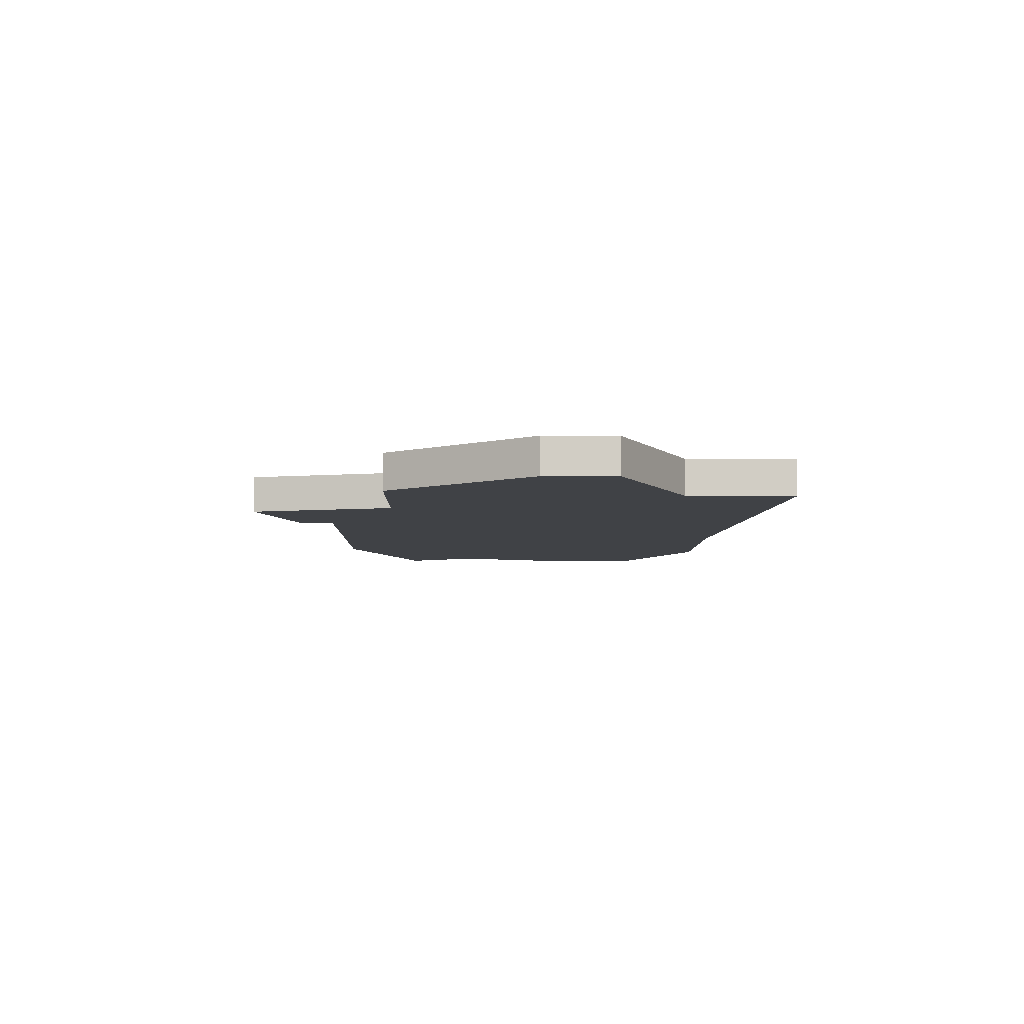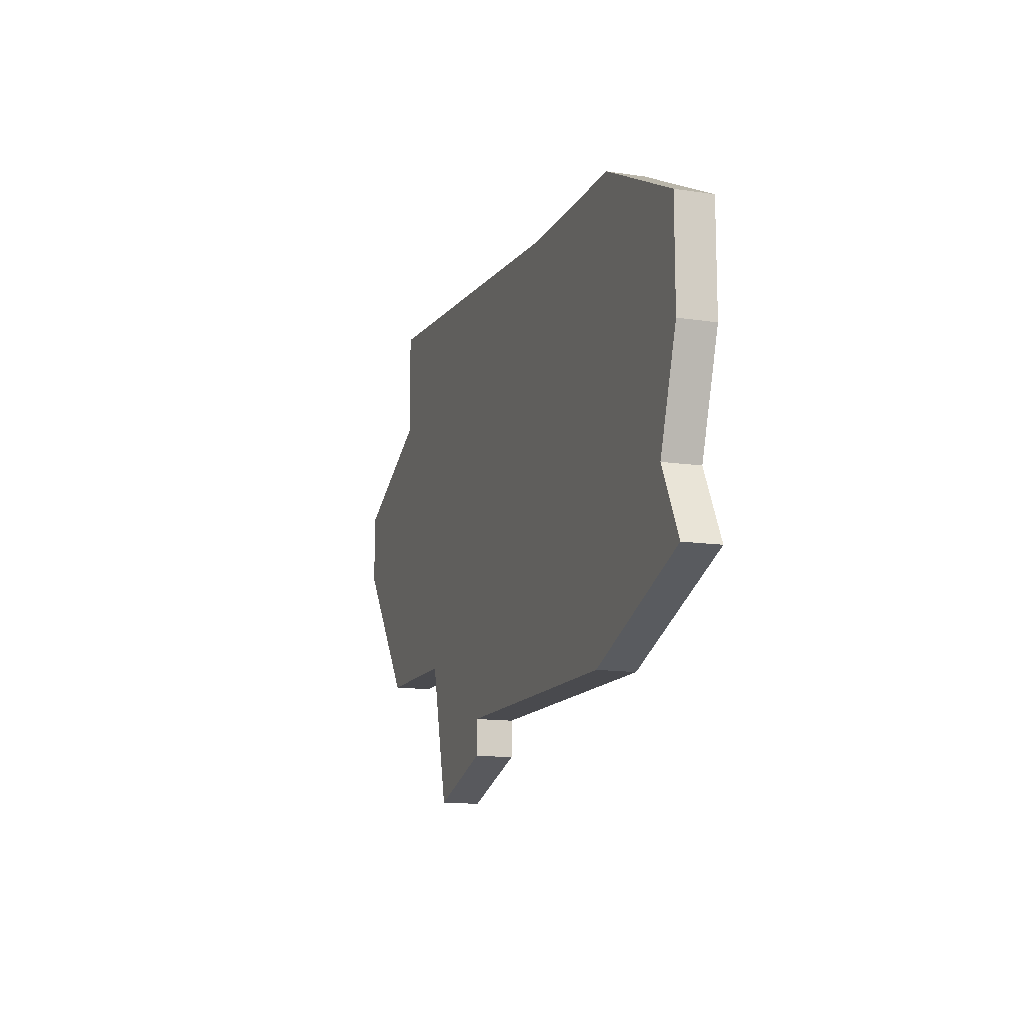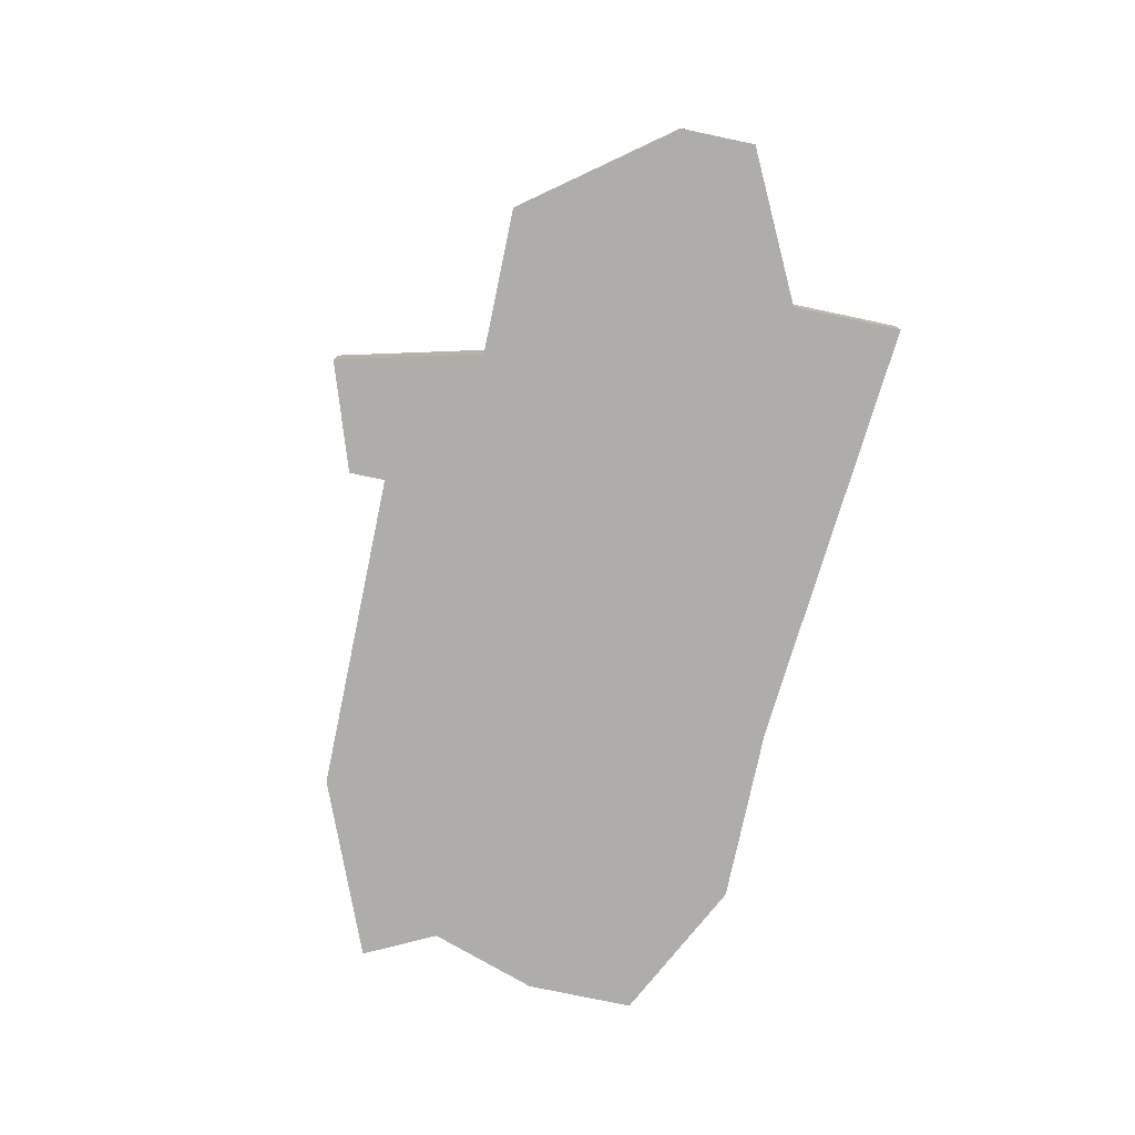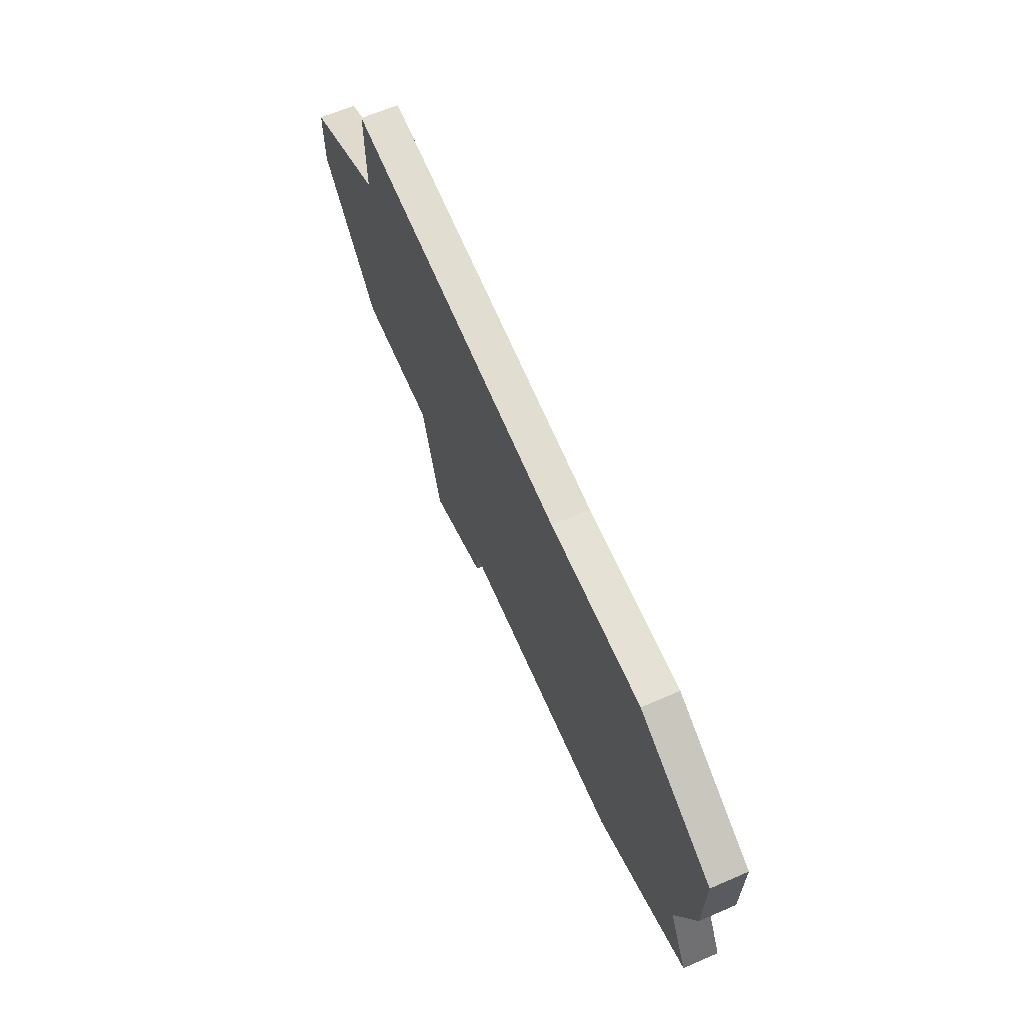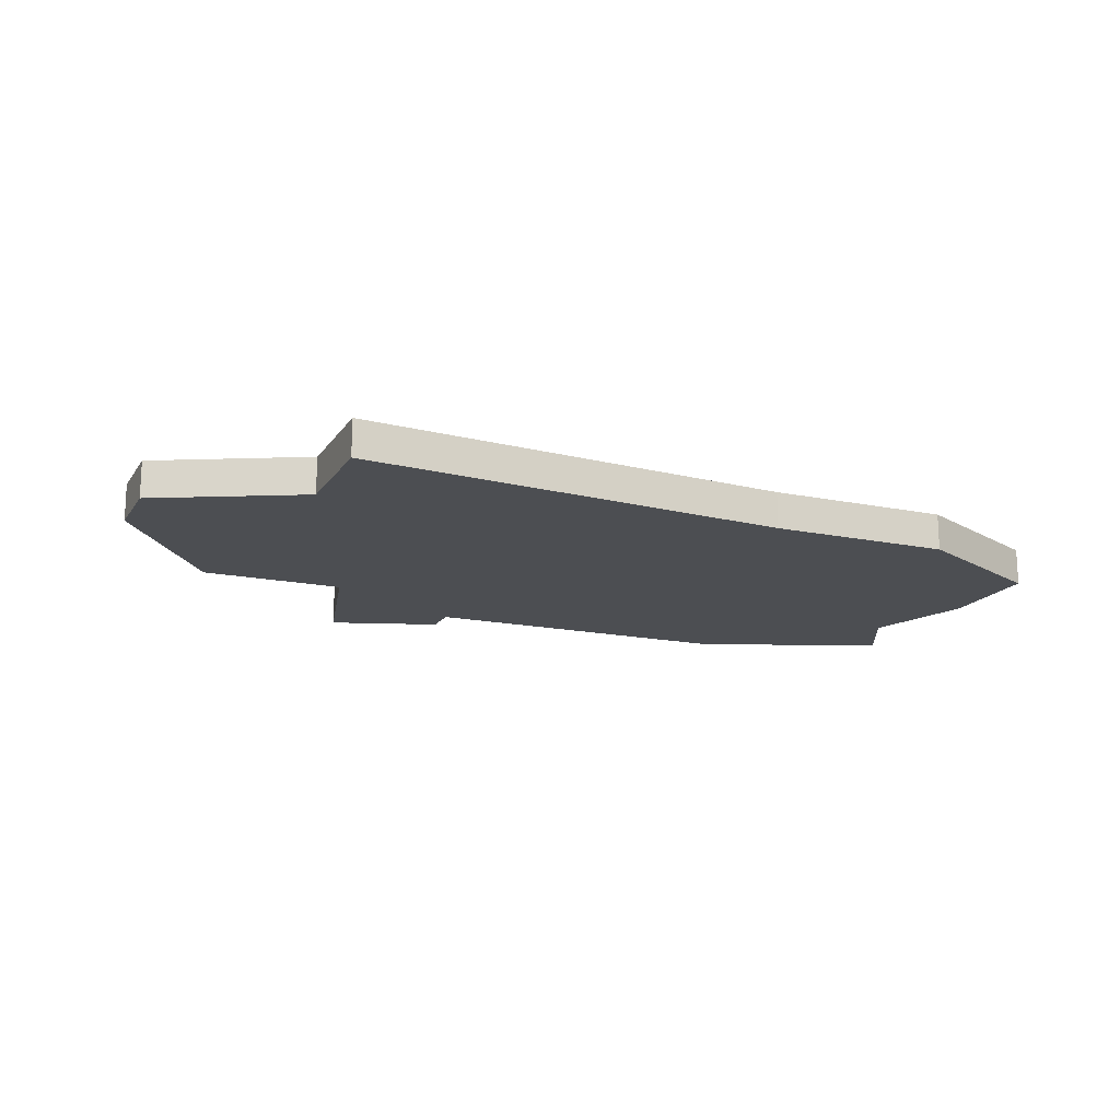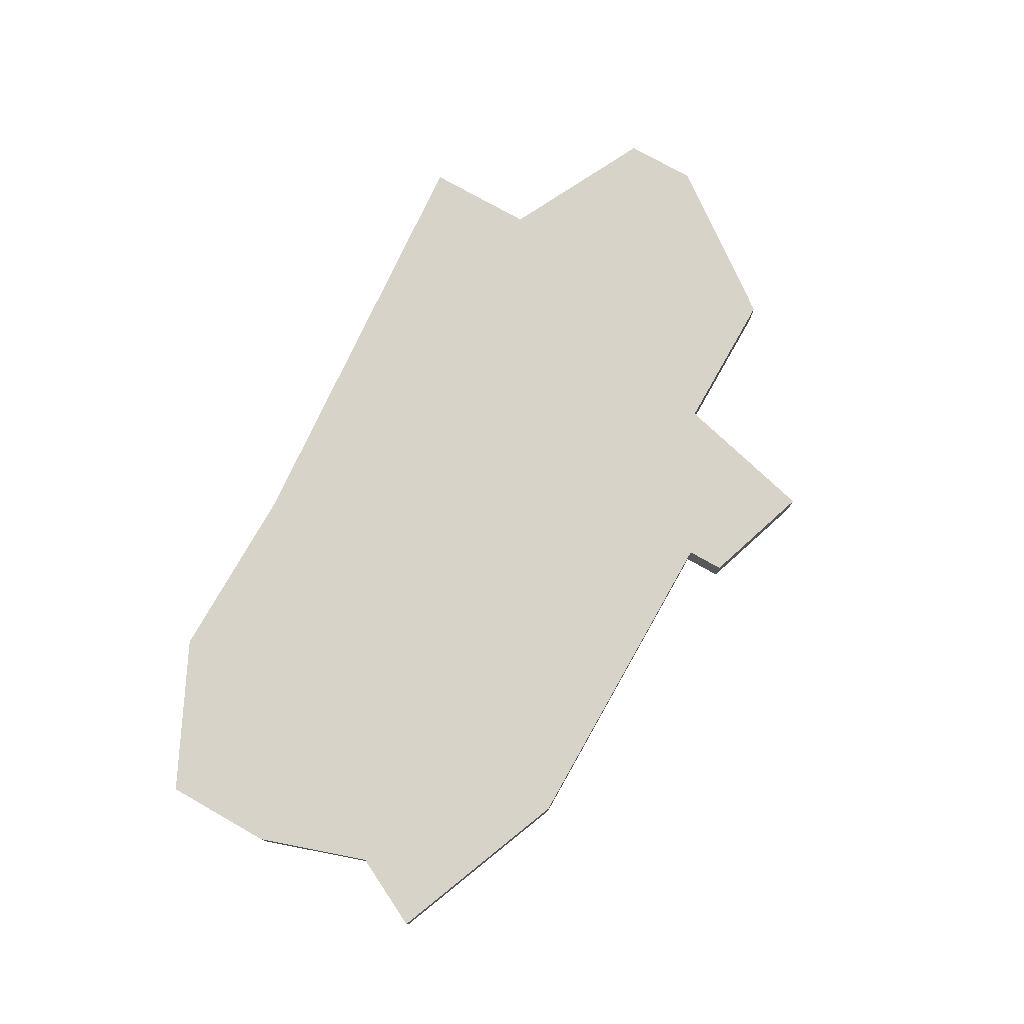
<metadata>
{"format":"obj","ext":"obj","renderer":"f3d","projection":"perspective","resolution":1024,"background":"white","views":[{"elev":-6.3,"azim":89.2,"up":"+Z"},{"elev":-13.4,"azim":-108.9,"up":"+Y"},{"elev":-77.1,"azim":78.1,"up":"+Z"},{"elev":64.7,"azim":-113.5,"up":"+Y"},{"elev":-16.5,"azim":157.2,"up":"+Z"},{"elev":76.4,"azim":-60.5,"up":"+Z"}]}
</metadata>
<code>
v 3977 -1041 0
v 3972 -1041 0
v 3968 -1043 0
v 3968 -1046 0
v 3969 -1049 0
v 3968 -1051 0
v 3973 -1053 0
v 3982 -1053 0
v 3982 -1054 0
v 3985 -1055 0
v 3986 -1051 0
v 3990 -1051 0
v 3993 -1047 0
v 3993 -1045 0
v 3989 -1043 0
v 3989 -1040 0
v 3977 -1041 1
v 3972 -1041 1
v 3968 -1043 1
v 3968 -1046 1
v 3969 -1049 1
v 3968 -1051 1
v 3973 -1053 1
v 3982 -1053 1
v 3982 -1054 1
v 3985 -1055 1
v 3986 -1051 1
v 3990 -1051 1
v 3993 -1047 1
v 3993 -1045 1
v 3989 -1043 1
v 3989 -1040 1
f 3 2 1
f 5 4 3
f 7 6 5
f 10 9 8
f 13 12 11
f 15 14 13
f 1 16 15
f 5 3 1
f 8 7 5
f 11 10 8
f 15 13 11
f 5 1 15
f 11 8 5
f 5 15 11
f 17 18 19
f 19 20 21
f 21 22 23
f 24 25 26
f 27 28 29
f 29 30 31
f 31 32 17
f 17 19 21
f 21 23 24
f 24 26 27
f 27 29 31
f 31 17 21
f 21 24 27
f 27 31 21
f 18 17 2
f 2 17 1
f 19 18 3
f 3 18 2
f 20 19 4
f 4 19 3
f 21 20 5
f 5 20 4
f 22 21 6
f 6 21 5
f 23 22 7
f 7 22 6
f 24 23 8
f 8 23 7
f 25 24 9
f 9 24 8
f 26 25 10
f 10 25 9
f 27 26 11
f 11 26 10
f 28 27 12
f 12 27 11
f 29 28 13
f 13 28 12
f 30 29 14
f 14 29 13
f 31 30 15
f 15 30 14
f 17 32 1
f 1 32 16
f 32 31 16
f 16 31 15

</code>
